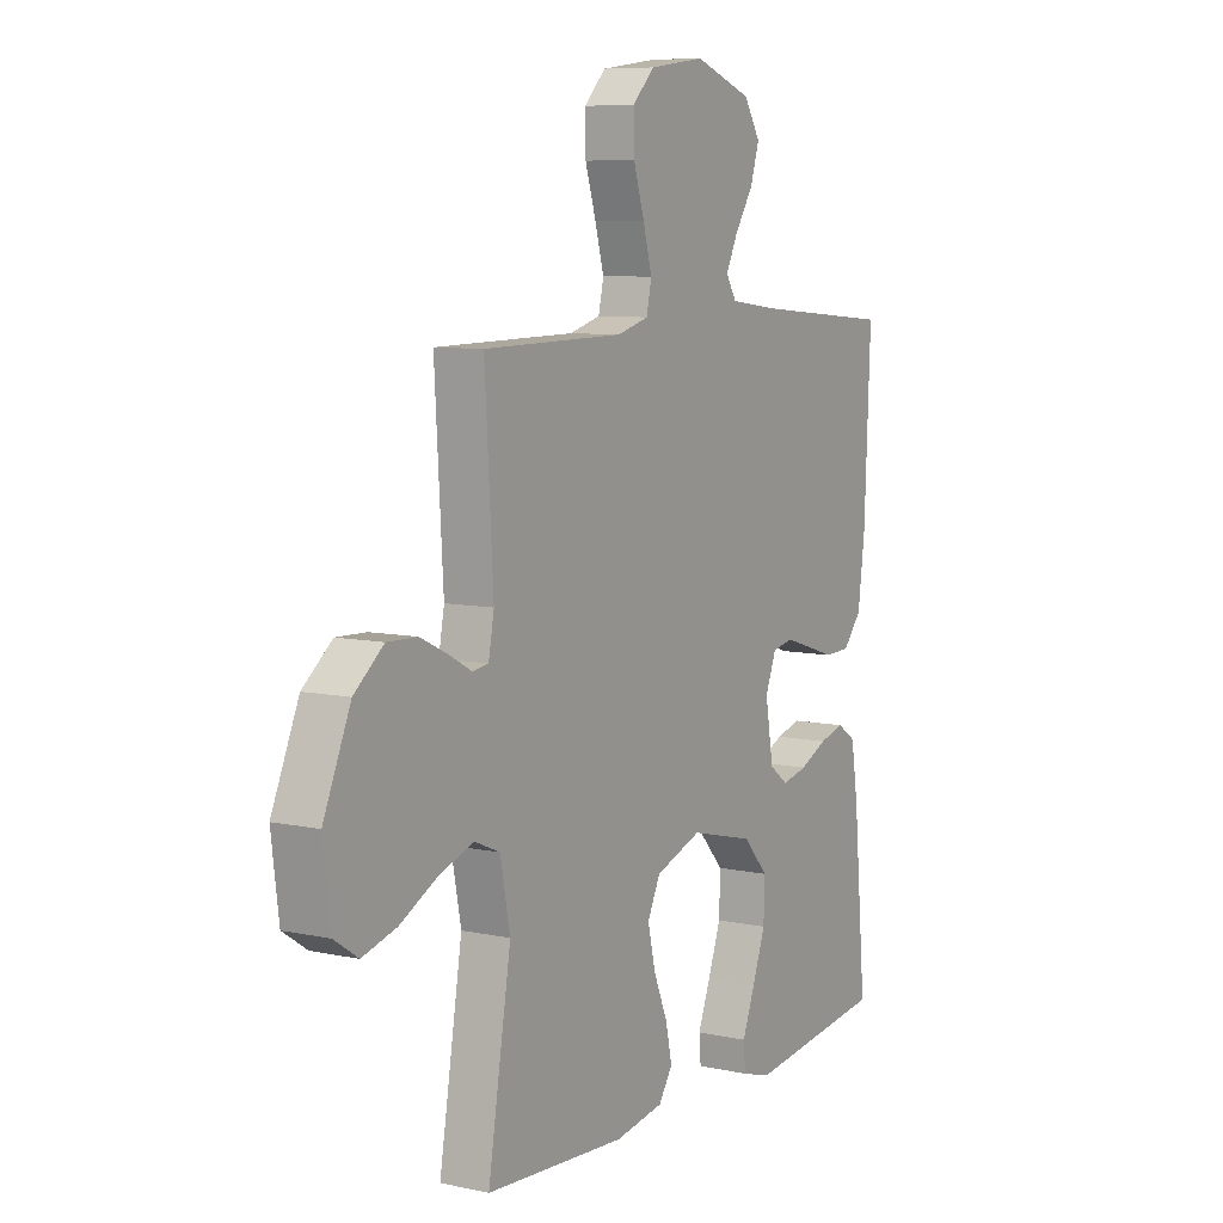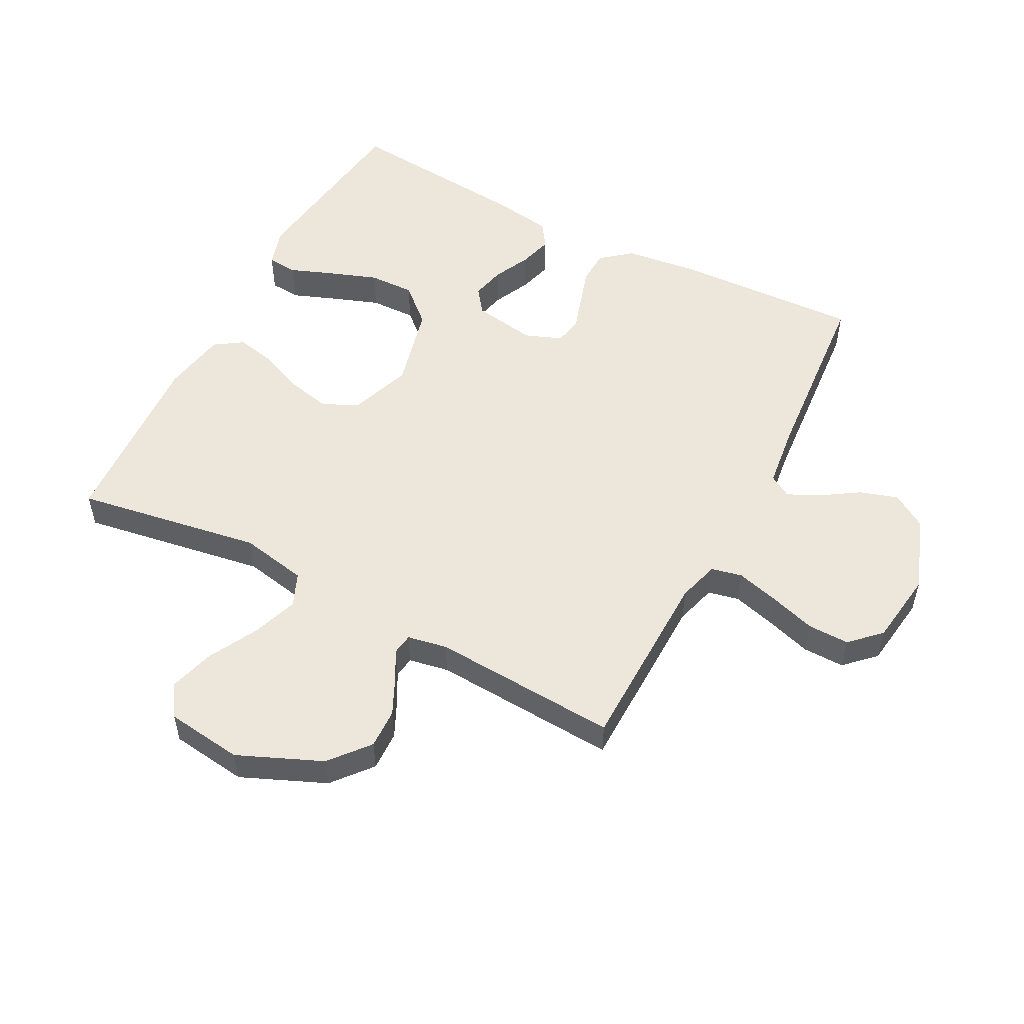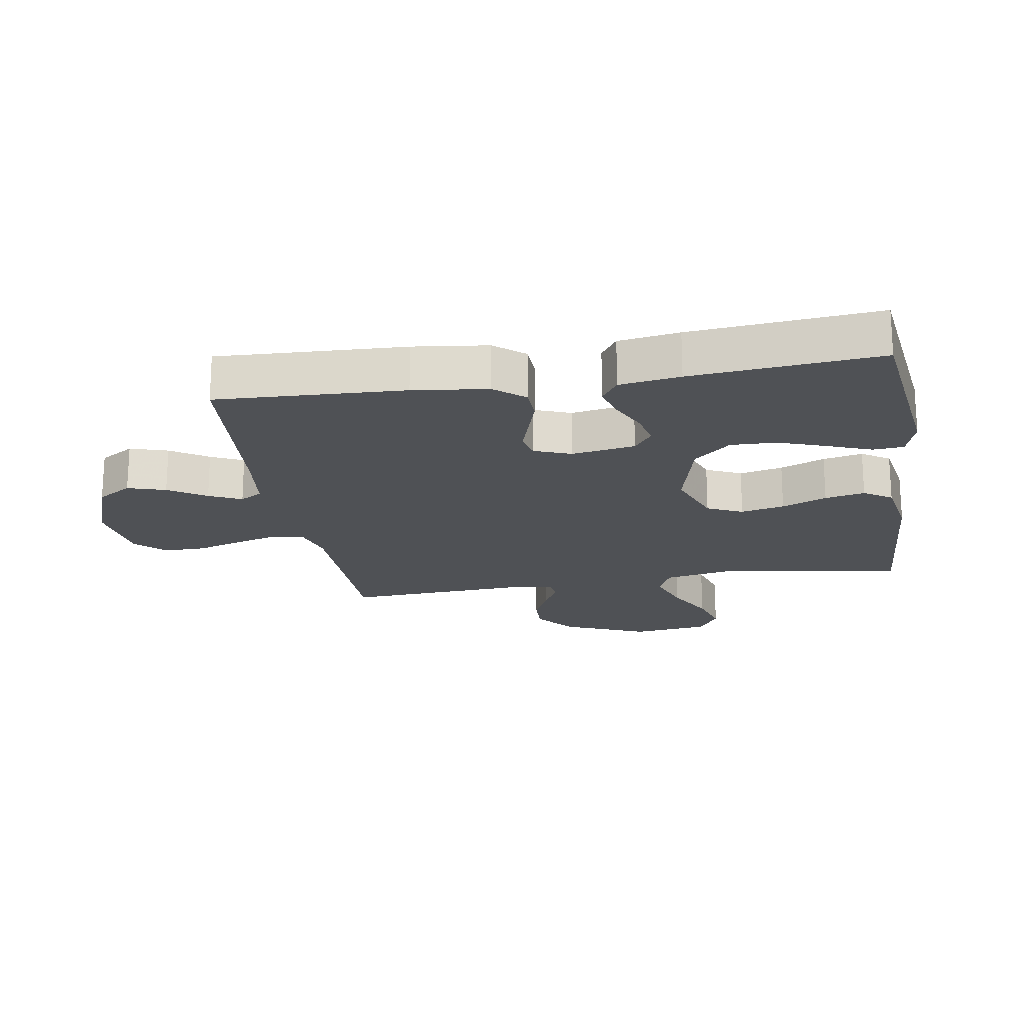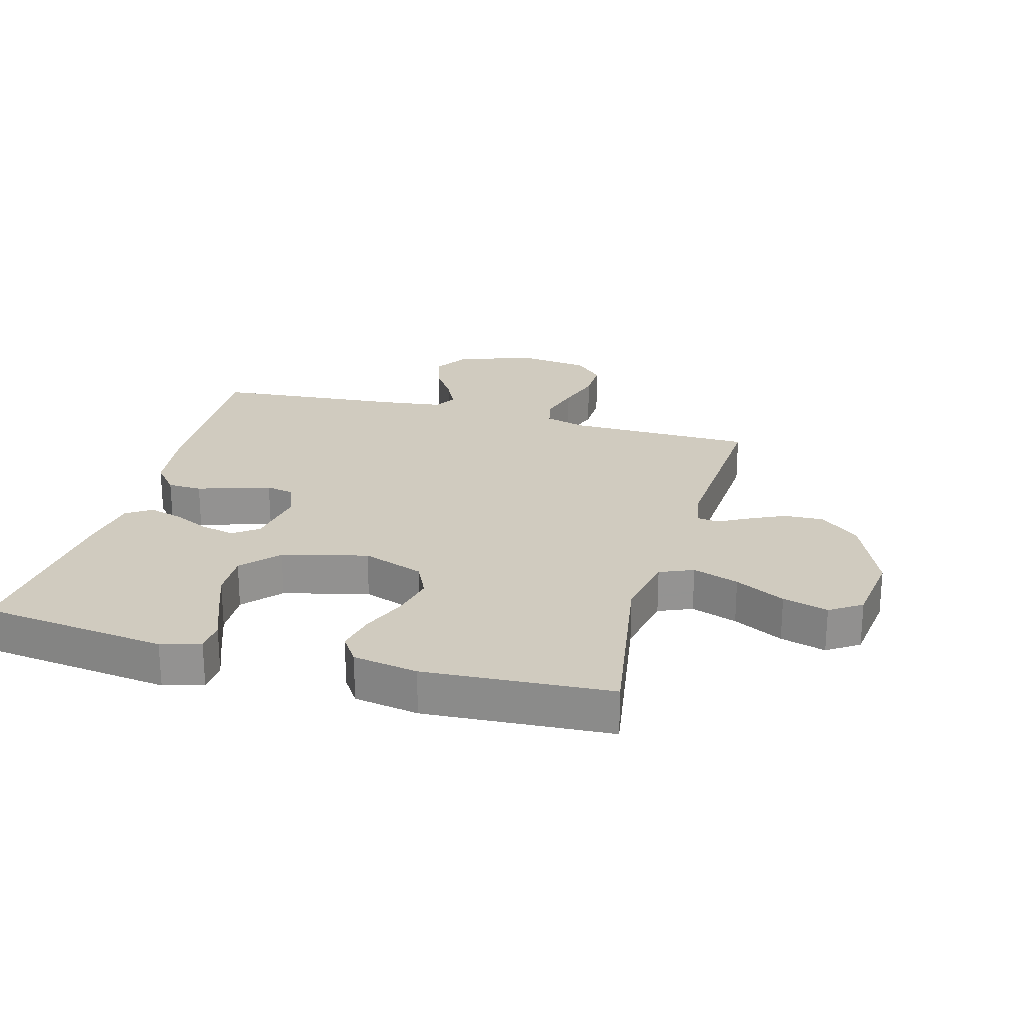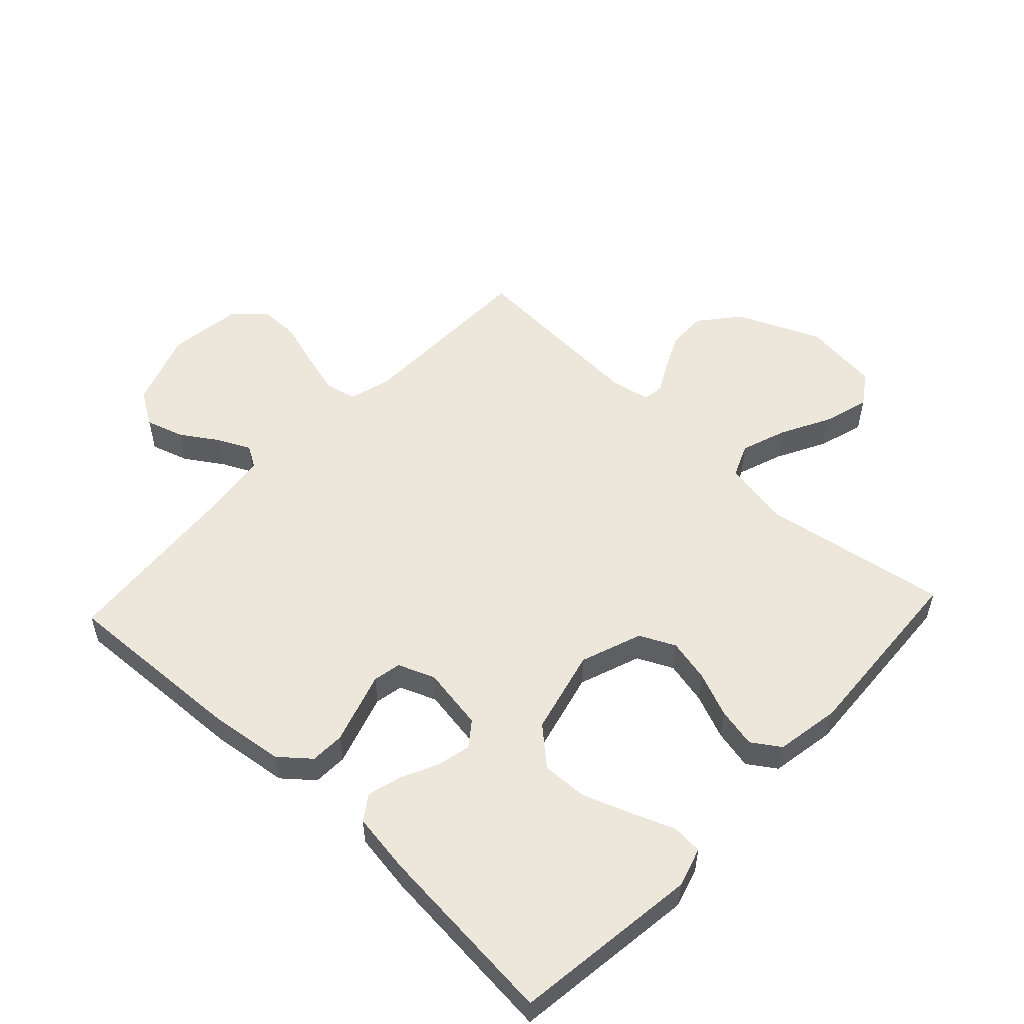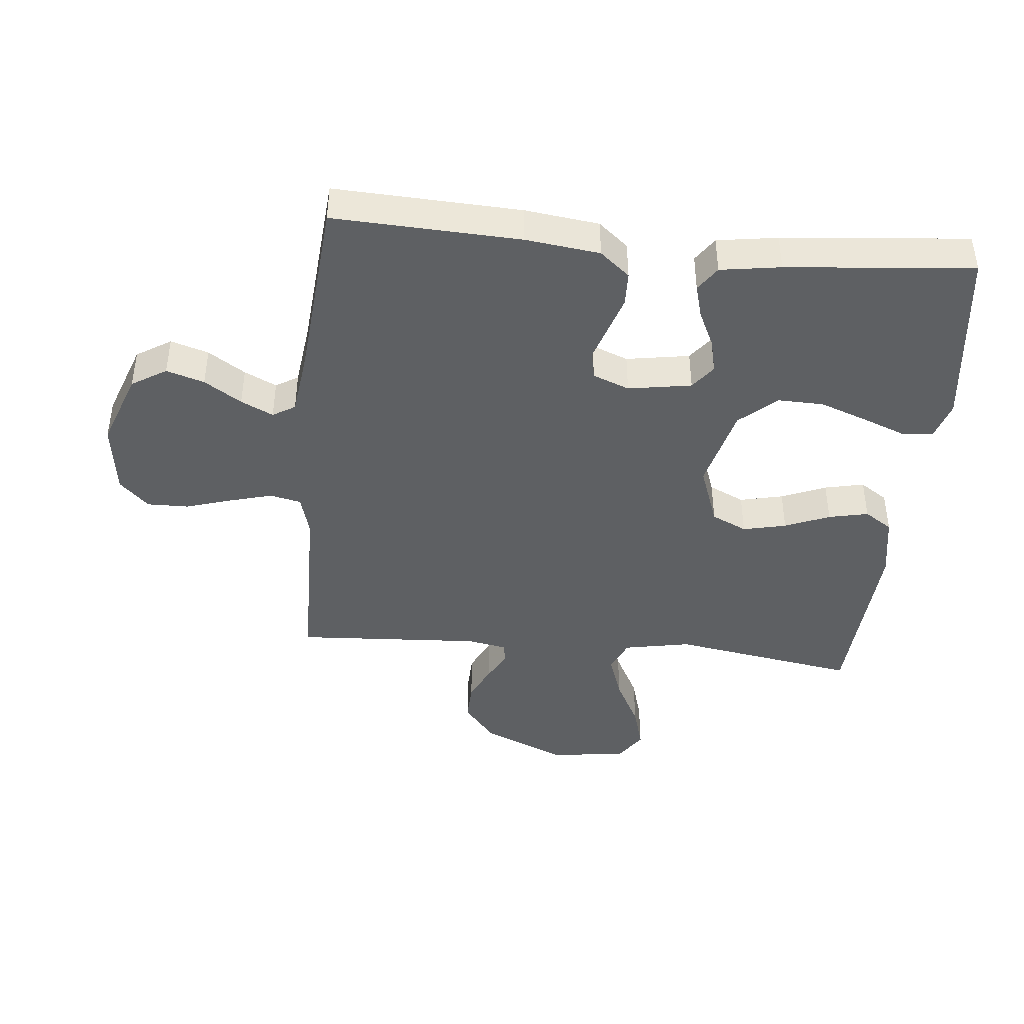
<metadata>
{"format":"obj","ext":"obj","renderer":"f3d","projection":"perspective","resolution":1024,"background":"white","views":[{"elev":7.9,"azim":-58.9,"up":"+Z"},{"elev":52.9,"azim":-62.3,"up":"+Y"},{"elev":-19.6,"azim":99.4,"up":"+Y"},{"elev":23.7,"azim":-164.7,"up":"+Y"},{"elev":53.6,"azim":133.1,"up":"+Y"},{"elev":-42.6,"azim":84.3,"up":"+Y"}]}
</metadata>
<code>
v 0.5 0.07 -0.5
v 0.2 0.07 -0.538
v 0.137 0.07 -0.519
v 0.133 0.07 -0.47
v 0.16 0.07 -0.4
v 0.188 0.07 -0.323
v 0.19 0.07 -0.249
v 0.137 0.07 -0.19
v 0 0.07 -0.156
v -0.099 0.07 -0.192
v -0.126 0.07 -0.249
v -0.11 0.07 -0.319
v -0.08 0.07 -0.391
v -0.066 0.07 -0.455
v -0.096 0.07 -0.5
v -0.2 0.07 -0.518
v -0.5 0.07 -0.5
v -0.451 0.07 -0.2
v -0.472 0.07 -0.092
v -0.526 0.07 -0.069
v -0.6 0.07 -0.095
v -0.68 0.07 -0.137
v -0.753 0.07 -0.158
v -0.804 0.07 -0.124
v -0.82 0.07 0
v -0.762 0.07 0.135
v -0.699 0.07 0.187
v -0.635 0.07 0.185
v -0.576 0.07 0.157
v -0.528 0.07 0.131
v -0.494 0.07 0.136
v -0.482 0.07 0.2
v -0.5 0.07 0.5
v -0.2 0.07 0.505
v -0.133 0.07 0.524
v -0.122 0.07 0.574
v -0.141 0.07 0.643
v -0.164 0.07 0.717
v -0.165 0.07 0.784
v -0.119 0.07 0.831
v 0 0.07 0.847
v 0.122 0.07 0.803
v 0.157 0.07 0.747
v 0.138 0.07 0.686
v 0.099 0.07 0.626
v 0.074 0.07 0.574
v 0.096 0.07 0.538
v 0.2 0.07 0.525
v 0.5 0.07 0.5
v 0.487 0.07 0.2
v 0.472 0.07 0.081
v 0.432 0.07 0.033
v 0.377 0.07 0.031
v 0.317 0.07 0.05
v 0.26 0.07 0.068
v 0.215 0.07 0.059
v 0.192 0.07 0
v 0.209 0.07 -0.102
v 0.249 0.07 -0.132
v 0.304 0.07 -0.119
v 0.363 0.07 -0.091
v 0.417 0.07 -0.076
v 0.457 0.07 -0.103
v 0.472 0.07 -0.2
v 0.5 0 -0.5
v 0.2 0 -0.538
v 0.137 0 -0.519
v 0.133 0 -0.47
v 0.16 0 -0.4
v 0.188 0 -0.323
v 0.19 0 -0.249
v 0.137 0 -0.19
v 0 0 -0.156
v -0.099 0 -0.192
v -0.126 0 -0.249
v -0.11 0 -0.319
v -0.08 0 -0.391
v -0.066 0 -0.455
v -0.096 0 -0.5
v -0.2 0 -0.518
v -0.5 0 -0.5
v -0.451 0 -0.2
v -0.472 0 -0.092
v -0.526 0 -0.069
v -0.6 0 -0.095
v -0.68 0 -0.137
v -0.753 0 -0.158
v -0.804 0 -0.124
v -0.82 0 0
v -0.762 0 0.135
v -0.699 0 0.187
v -0.635 0 0.185
v -0.576 0 0.157
v -0.528 0 0.131
v -0.494 0 0.136
v -0.482 0 0.2
v -0.5 0 0.5
v -0.2 0 0.505
v -0.133 0 0.524
v -0.122 0 0.574
v -0.141 0 0.643
v -0.164 0 0.717
v -0.165 0 0.784
v -0.119 0 0.831
v 0 0 0.847
v 0.122 0 0.803
v 0.157 0 0.747
v 0.138 0 0.686
v 0.099 0 0.626
v 0.074 0 0.574
v 0.096 0 0.538
v 0.2 0 0.525
v 0.5 0 0.5
v 0.487 0 0.2
v 0.472 0 0.081
v 0.432 0 0.033
v 0.377 0 0.031
v 0.317 0 0.05
v 0.26 0 0.068
v 0.215 0 0.059
v 0.192 0 0
v 0.209 0 -0.102
v 0.249 0 -0.132
v 0.304 0 -0.119
v 0.363 0 -0.091
v 0.417 0 -0.076
v 0.457 0 -0.103
v 0.472 0 -0.2
f 3 4 5
f 2 3 5
f 1 2 5
f 64 1 5
f 63 64 5
f 62 63 5
f 61 62 5
f 60 61 5
f 52 53 54
f 51 52 54
f 50 51 54
f 49 50 54
f 48 49 54
f 47 48 54 55
f 46 47 55 56
f 43 44 45
f 42 43 45
f 41 42 45
f 40 41 45
f 39 40 45
f 38 39 45
f 37 38 45
f 36 37 45 46
f 46 56 57
f 36 46 57
f 35 36 57
f 32 33 34
f 35 57 58
f 34 35 58
f 32 34 58
f 31 32 58
f 28 29 30
f 27 28 30
f 26 27 30
f 25 26 30
f 24 25 30
f 23 24 30
f 22 23 30
f 21 22 30
f 16 17 18
f 15 16 18
f 14 15 18
f 13 14 18
f 12 13 18
f 11 12 18 19
f 10 11 19
f 9 10 19 20
f 60 5 6
f 59 60 6 7
f 20 21 30 31
f 31 58 59
f 20 31 59
f 9 20 59
f 59 7 8
f 8 9 59
f 69 68 67
f 69 67 66
f 69 66 65
f 69 65 128
f 69 128 127
f 69 127 126
f 69 126 125
f 69 125 124
f 118 117 116
f 118 116 115
f 118 115 114
f 118 114 113
f 118 113 112
f 119 118 112 111
f 120 119 111 110
f 109 108 107
f 109 107 106
f 109 106 105
f 109 105 104
f 109 104 103
f 109 103 102
f 109 102 101
f 110 109 101 100
f 121 120 110
f 121 110 100
f 121 100 99
f 98 97 96
f 122 121 99
f 122 99 98
f 122 98 96
f 122 96 95
f 94 93 92
f 94 92 91
f 94 91 90
f 94 90 89
f 94 89 88
f 94 88 87
f 94 87 86
f 94 86 85
f 82 81 80
f 82 80 79
f 82 79 78
f 82 78 77
f 82 77 76
f 83 82 76 75
f 83 75 74
f 84 83 74 73
f 70 69 124
f 71 70 124 123
f 95 94 85 84
f 123 122 95
f 123 95 84
f 123 84 73
f 72 71 123
f 123 73 72
f 1 65 66 2
f 2 66 67 3
f 3 67 68 4
f 4 68 69 5
f 5 69 70 6
f 6 70 71 7
f 7 71 72 8
f 8 72 73 9
f 9 73 74 10
f 10 74 75 11
f 11 75 76 12
f 12 76 77 13
f 13 77 78 14
f 14 78 79 15
f 15 79 80 16
f 16 80 81 17
f 17 81 82 18
f 18 82 83 19
f 19 83 84 20
f 20 84 85 21
f 21 85 86 22
f 22 86 87 23
f 23 87 88 24
f 24 88 89 25
f 25 89 90 26
f 26 90 91 27
f 27 91 92 28
f 28 92 93 29
f 29 93 94 30
f 30 94 95 31
f 31 95 96 32
f 32 96 97 33
f 33 97 98 34
f 34 98 99 35
f 35 99 100 36
f 36 100 101 37
f 37 101 102 38
f 38 102 103 39
f 39 103 104 40
f 40 104 105 41
f 41 105 106 42
f 42 106 107 43
f 43 107 108 44
f 44 108 109 45
f 45 109 110 46
f 46 110 111 47
f 47 111 112 48
f 48 112 113 49
f 49 113 114 50
f 50 114 115 51
f 51 115 116 52
f 52 116 117 53
f 53 117 118 54
f 54 118 119 55
f 55 119 120 56
f 56 120 121 57
f 57 121 122 58
f 58 122 123 59
f 59 123 124 60
f 60 124 125 61
f 61 125 126 62
f 62 126 127 63
f 63 127 128 64
f 64 128 65 1

</code>
